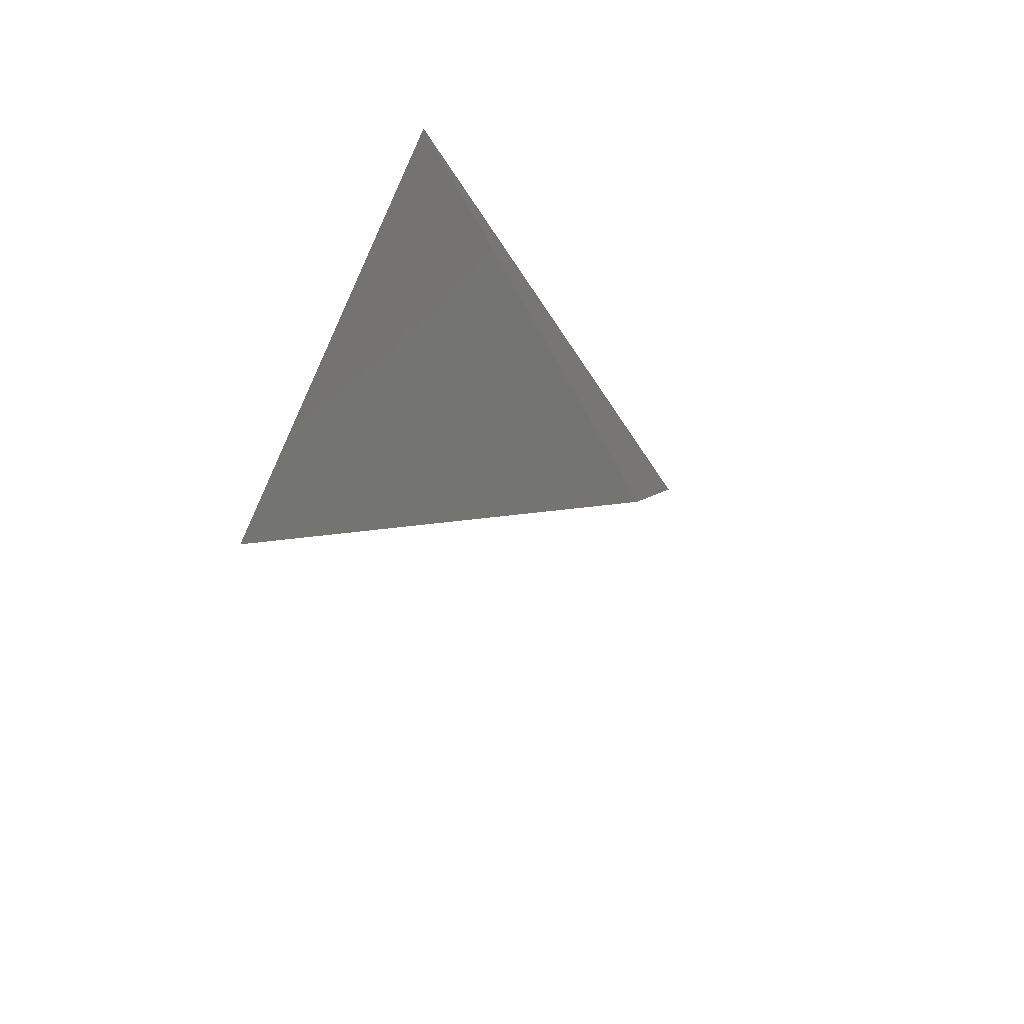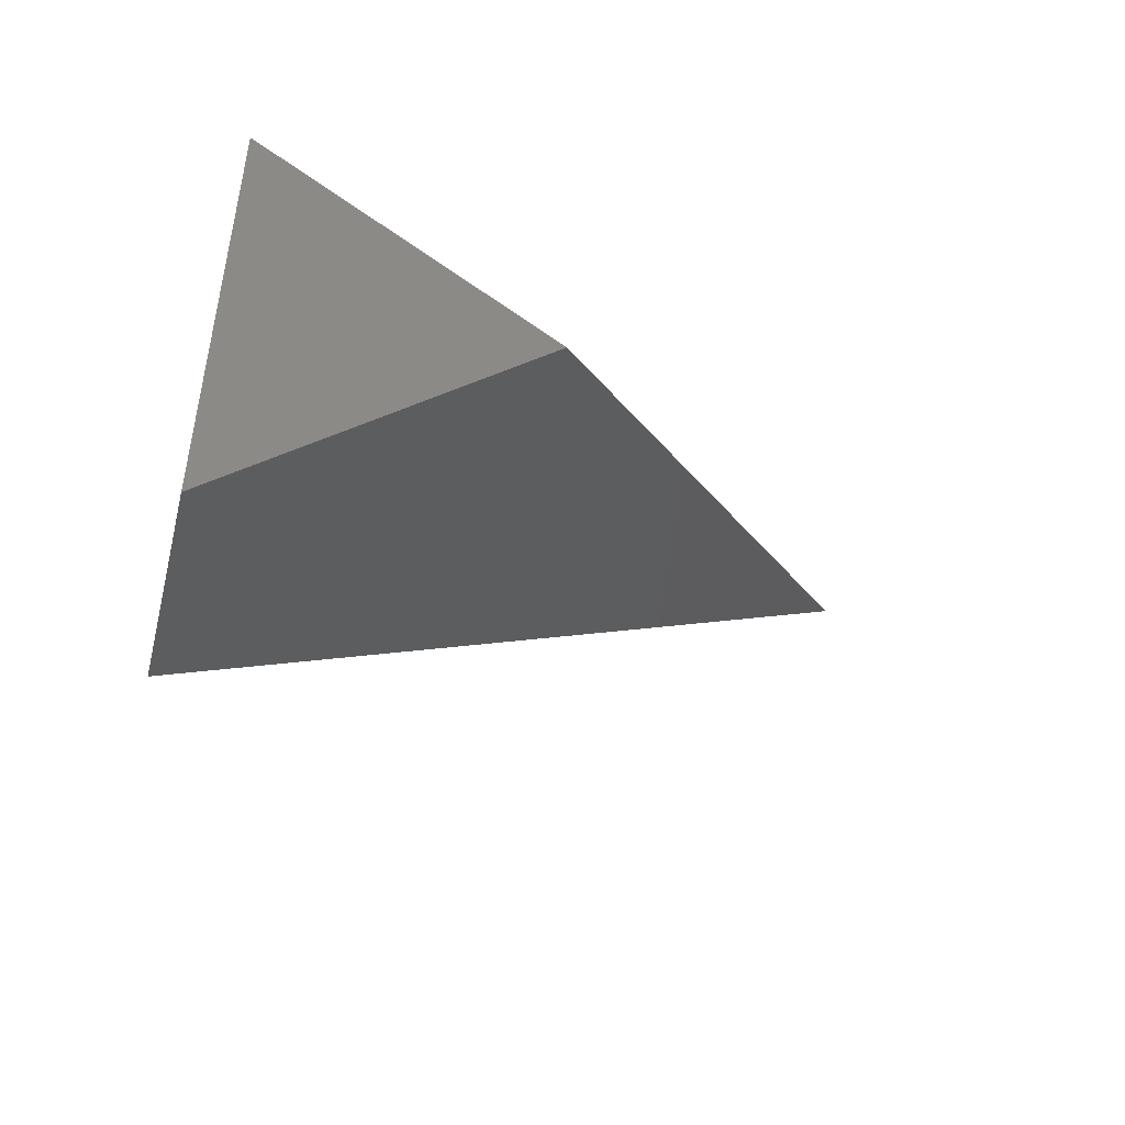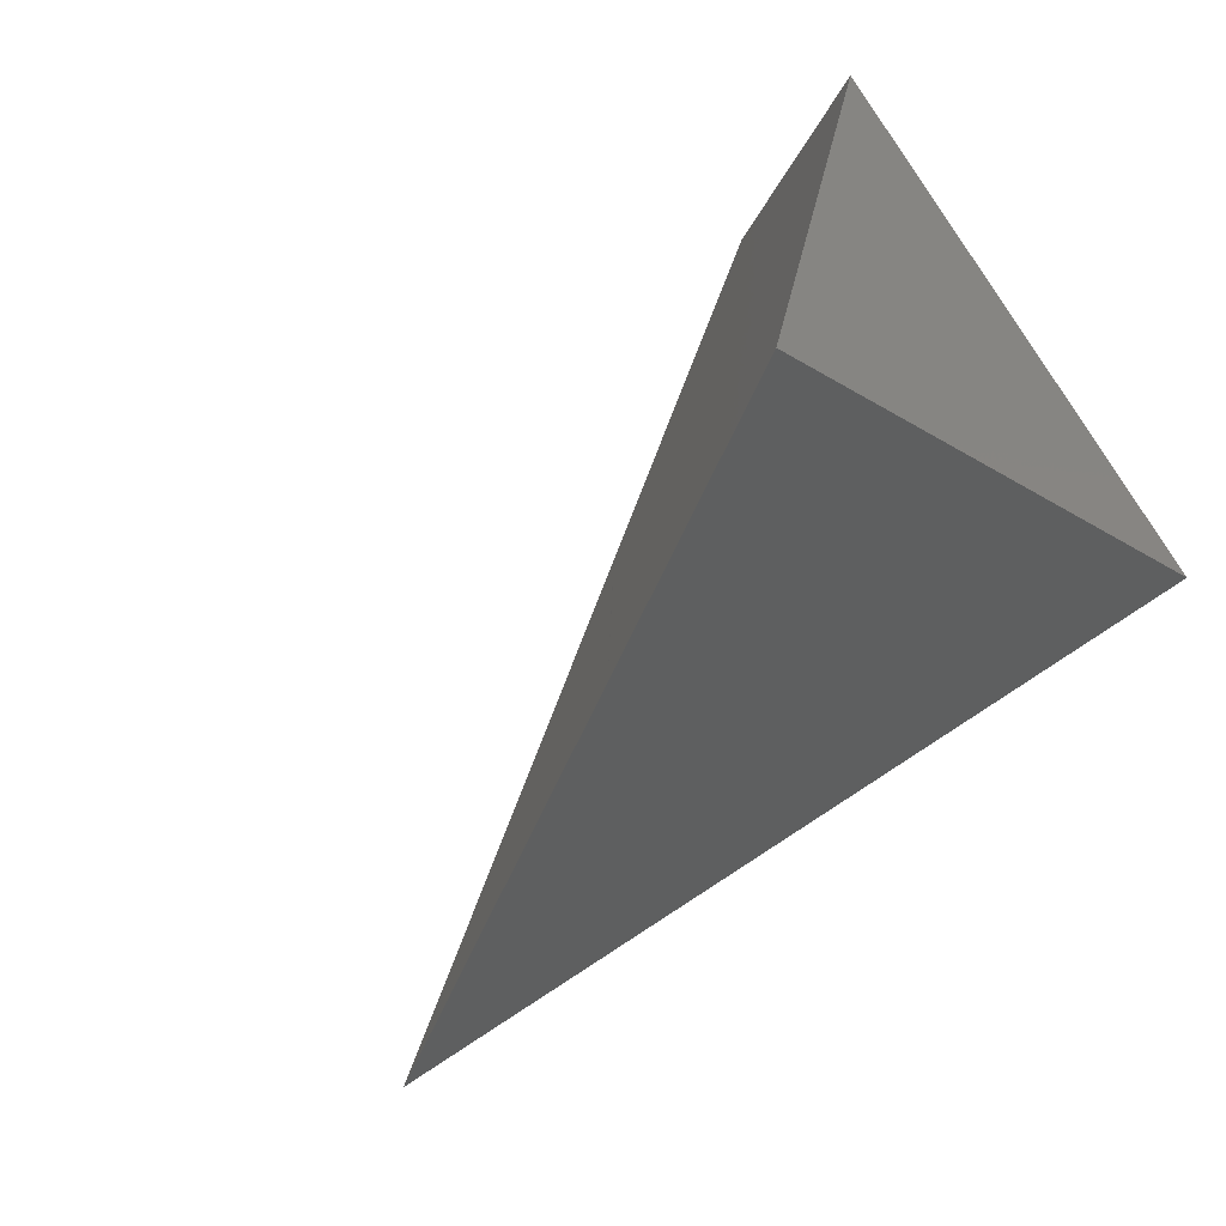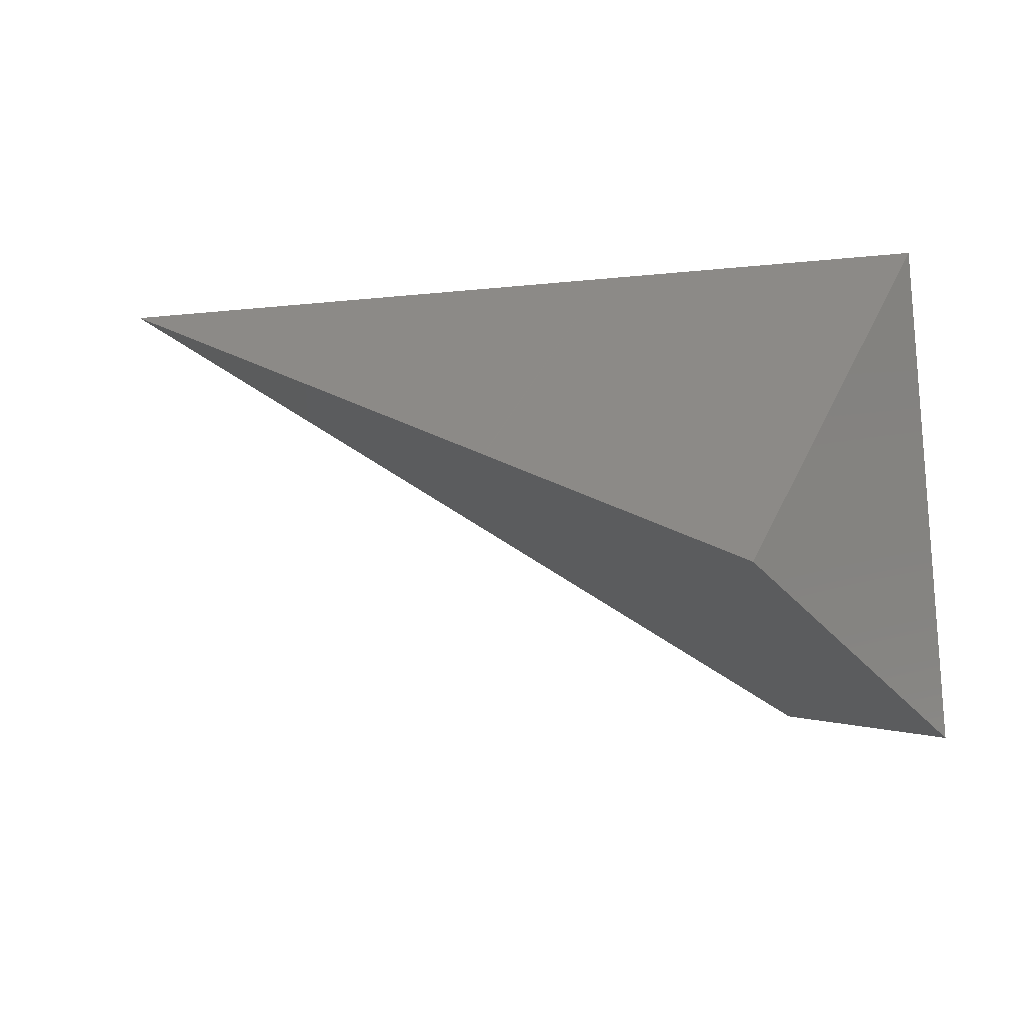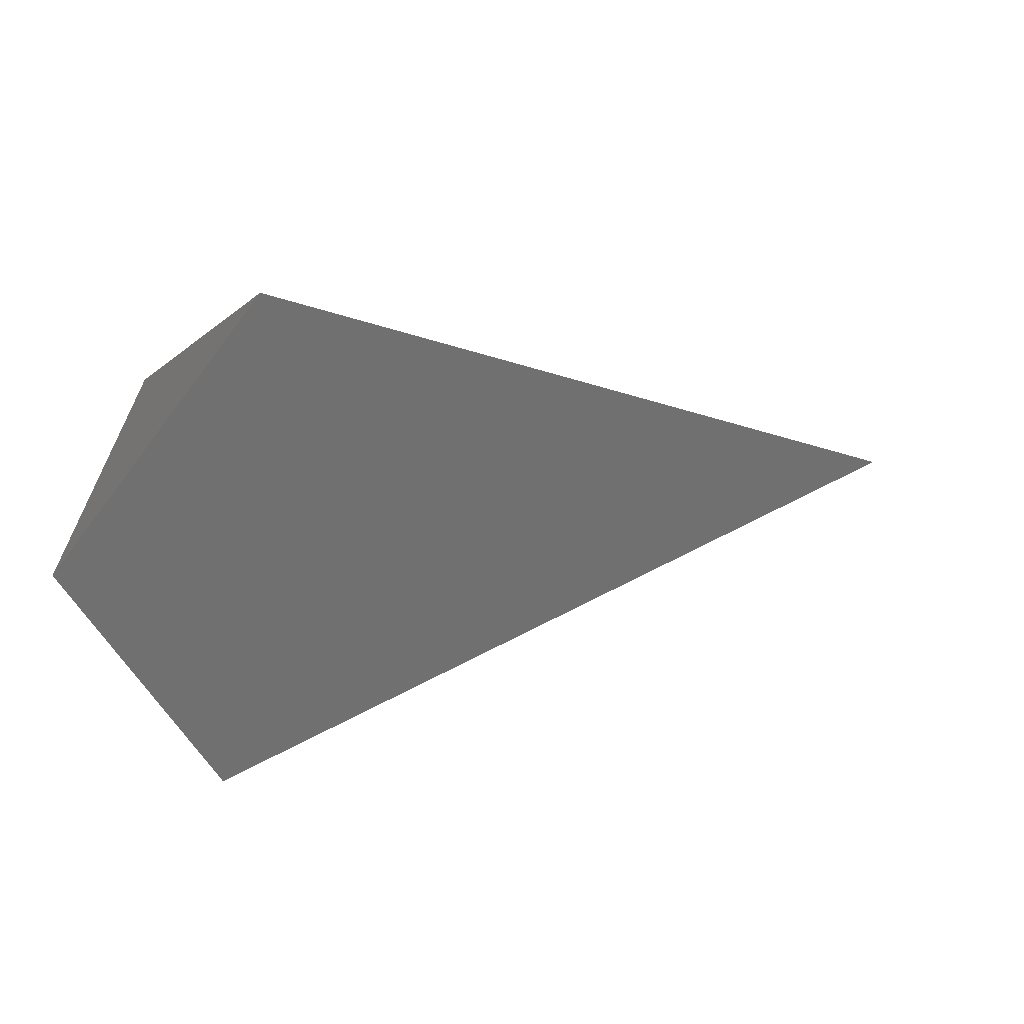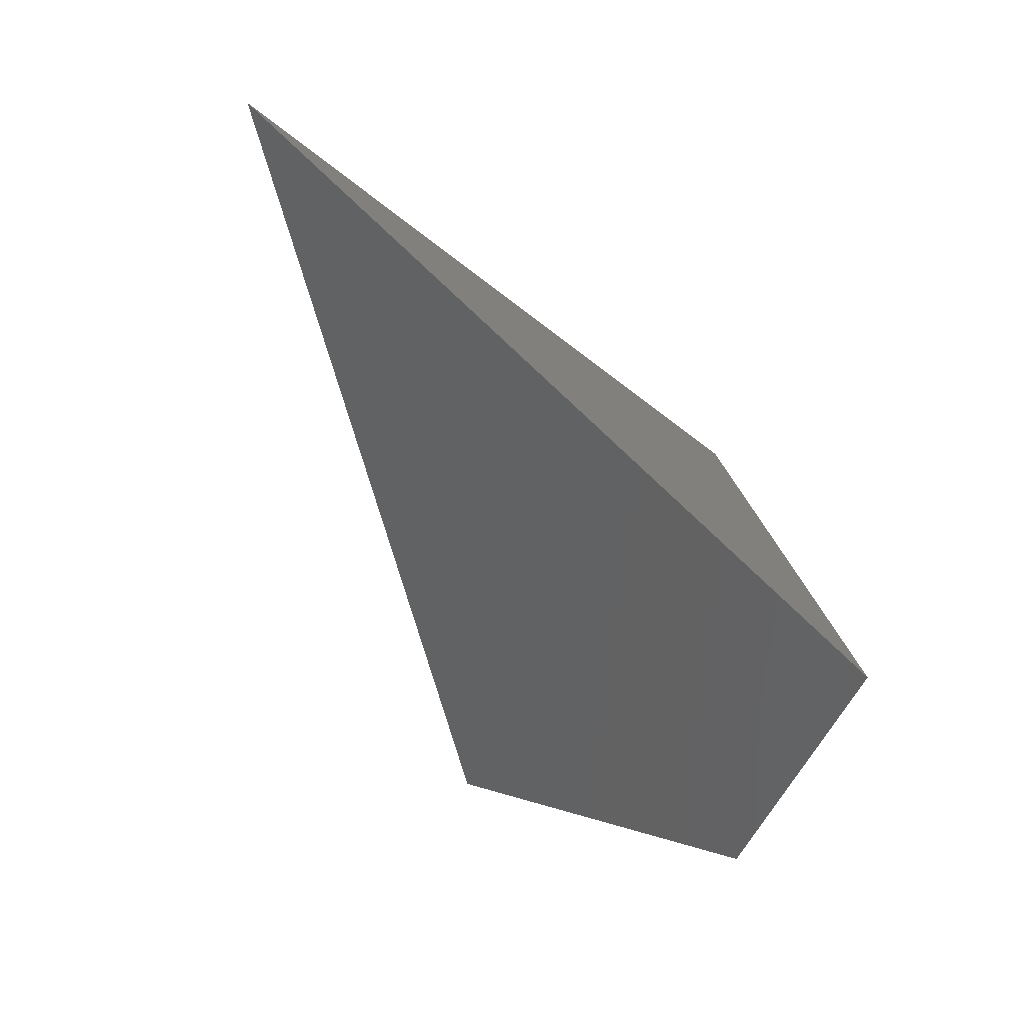
<metadata>
{"format":"stl","ext":"stl","renderer":"f3d","projection":"perspective","resolution":1024,"background":"white","views":[{"elev":31.5,"azim":-103.8,"up":"+Y"},{"elev":-48.5,"azim":134.1,"up":"+Y"},{"elev":-72.8,"azim":35.4,"up":"+Z"},{"elev":-20.9,"azim":10.5,"up":"+Y"},{"elev":-66.4,"azim":173.1,"up":"+Y"},{"elev":-27.9,"azim":-53.4,"up":"+Y"}]}
</metadata>
<code>
# stl→obj: 16 verts, 72 faces
v -0.2054 0.3329 -0.0003077
v -0.2055 0.3327 -0.0004467
v -0.2061 0.3334 0
v -0.2052 0.3334 -2.96e-17
v -0.2052 0.3334 8.787e-20
v -0.2052 0.3334 2.256e-17
v -0.2054 0.3327 0.0004241
v -0.2064 0.3327 -0.0004296
v -0.2061 0.3334 2.776e-17
v -0.2075 0.3334 2.262e-17
v -0.2056 0.3323 -0.0007123
v -0.2063 0.3327 0.0004408
v -0.2063 0.3327 0.0004415
v -0.2056 0.3323 0.0007123
v -0.2052 0.3334 -8.674e-18
v -0.2052 0.332 3.134e-17
f 1 2 3
f 4 1 3
f 3 5 4
f 5 1 3
f 3 5 4
f 6 5 3
f 3 7 6
f 8 2 9
f 9 8 10
f 10 8 8
f 11 8 2
f 11 8 8
f 11 11 2
f 11 11 8
f 11 1 2
f 2 11 11
f 11 1 2
f 2 11 11
f 11 11 8
f 10 12 9
f 10 12 8
f 13 12 9
f 13 12 8
f 14 4 5
f 5 14 14
f 14 4 5
f 5 14 14
f 14 14 8
f 11 4 1
f 1 11 11
f 11 4 1
f 1 11 11
f 11 11 8
f 11 15 4
f 4 11 11
f 11 15 4
f 4 11 11
f 11 11 8
f 11 15 1
f 1 11 11
f 11 15 1
f 1 11 11
f 11 11 8
f 11 15 4
f 4 11 11
f 11 15 4
f 4 11 11
f 11 11 8
f 14 4 15
f 15 14 14
f 14 4 15
f 15 14 14
f 14 14 8
f 14 7 3
f 3 13 14
f 14 13 8
f 14 14 7
f 14 14 8
f 14 6 7
f 7 14 14
f 14 6 7
f 7 14 14
f 14 14 8
f 11 6 5
f 5 11 11
f 11 6 5
f 5 11 11
f 11 11 8
f 16 11 6
f 16 11 8
f 16 14 6
f 16 14 8

</code>
